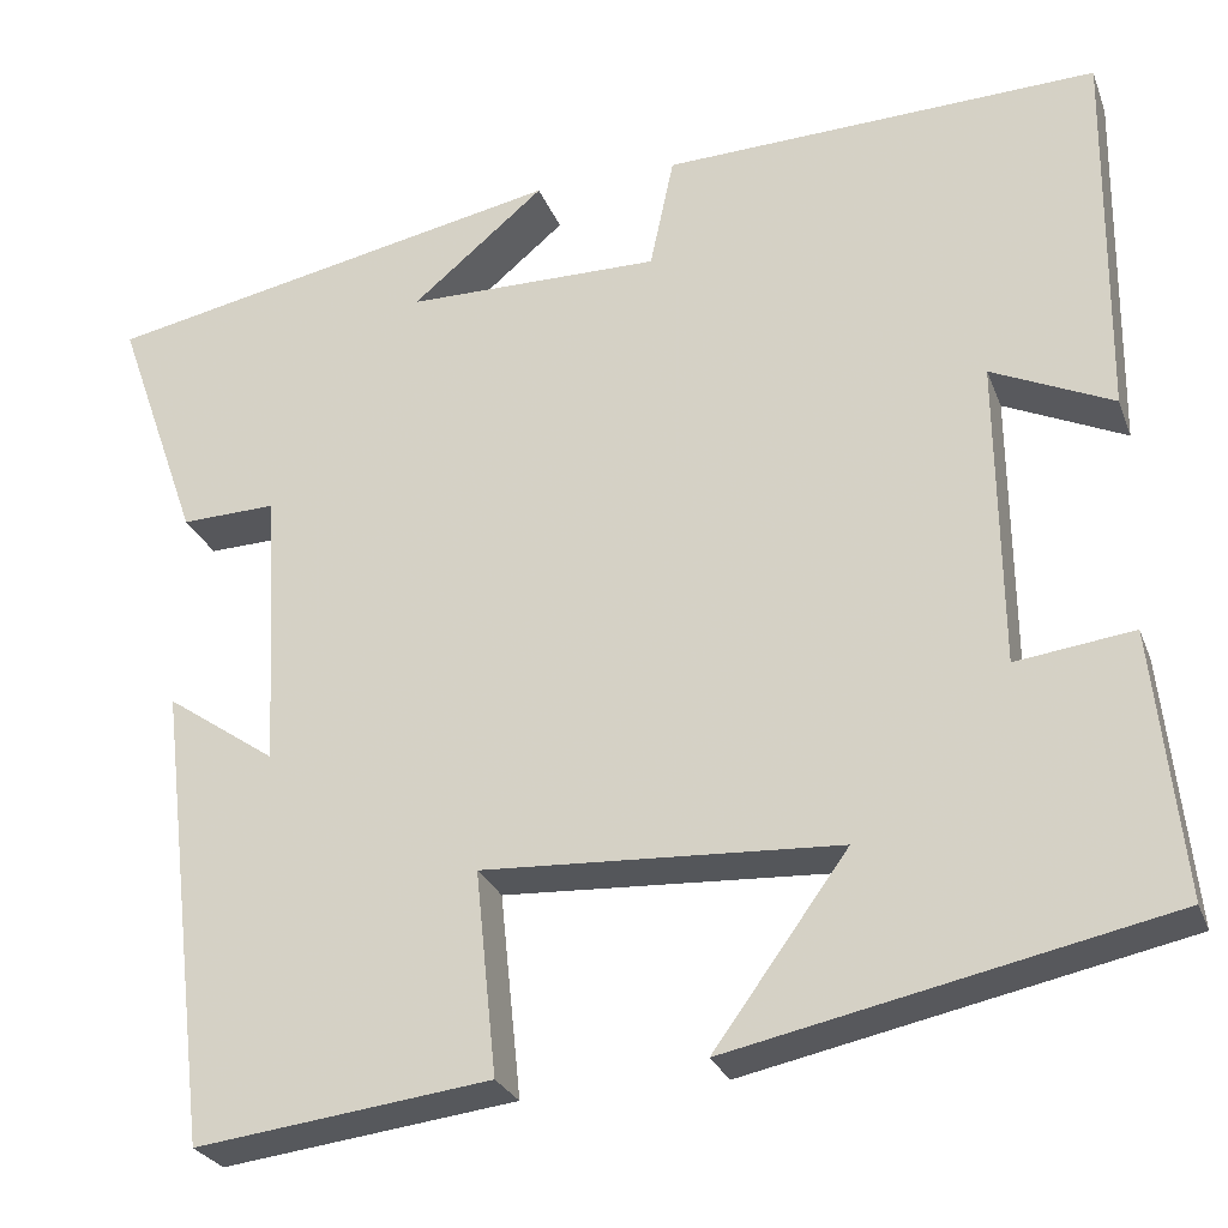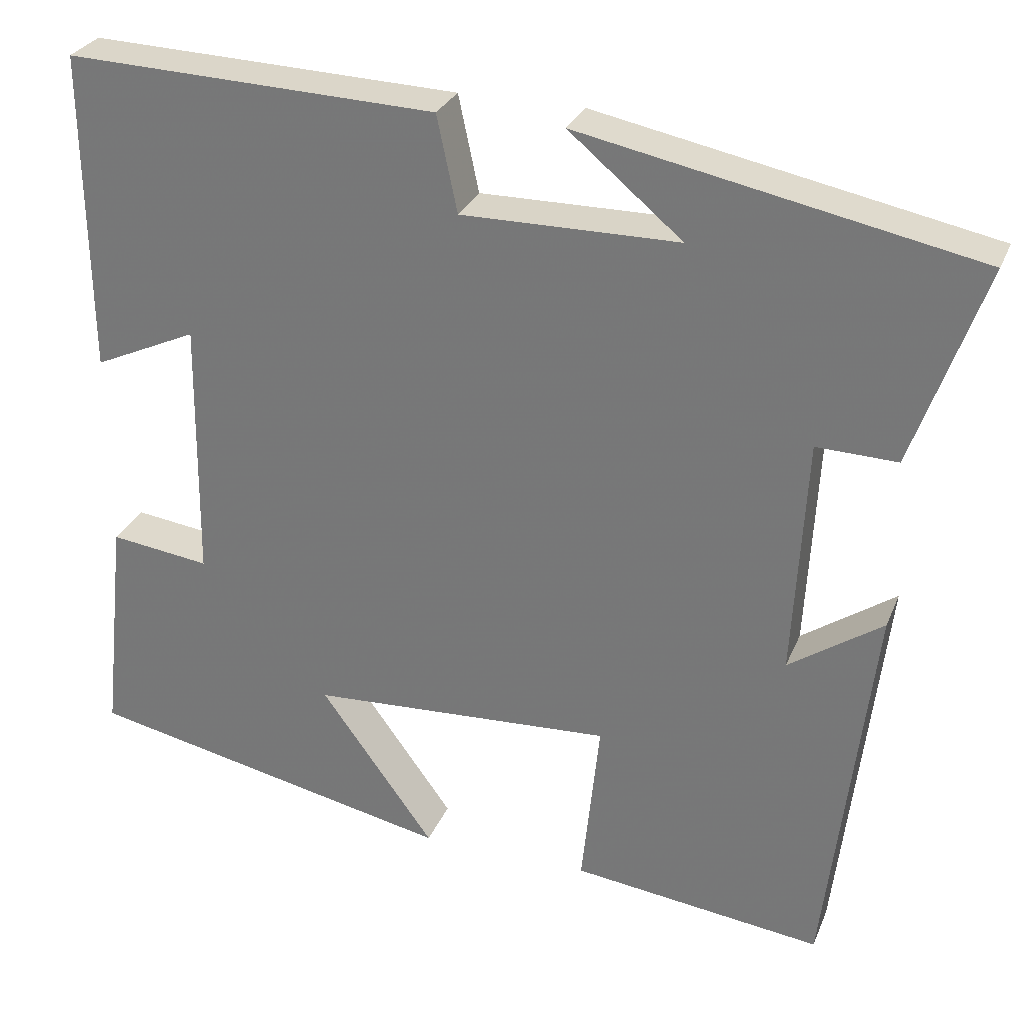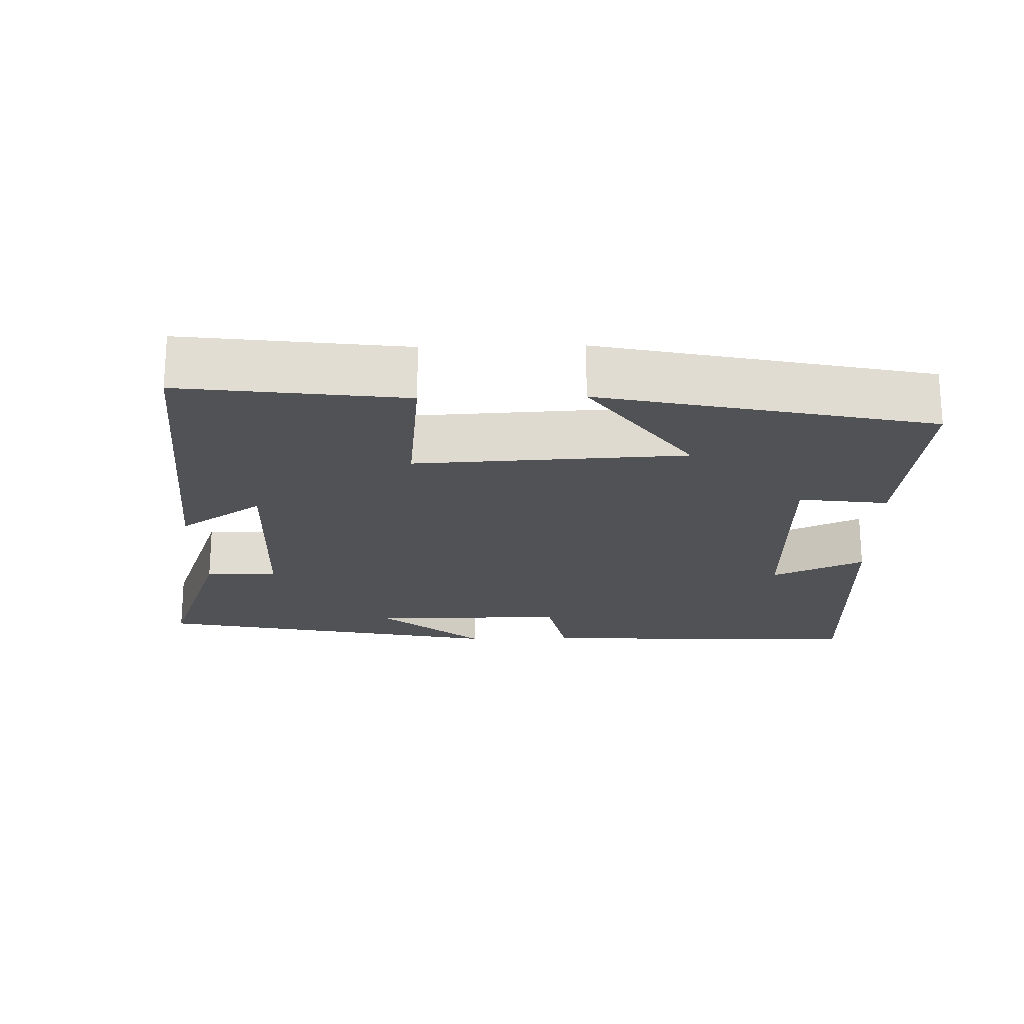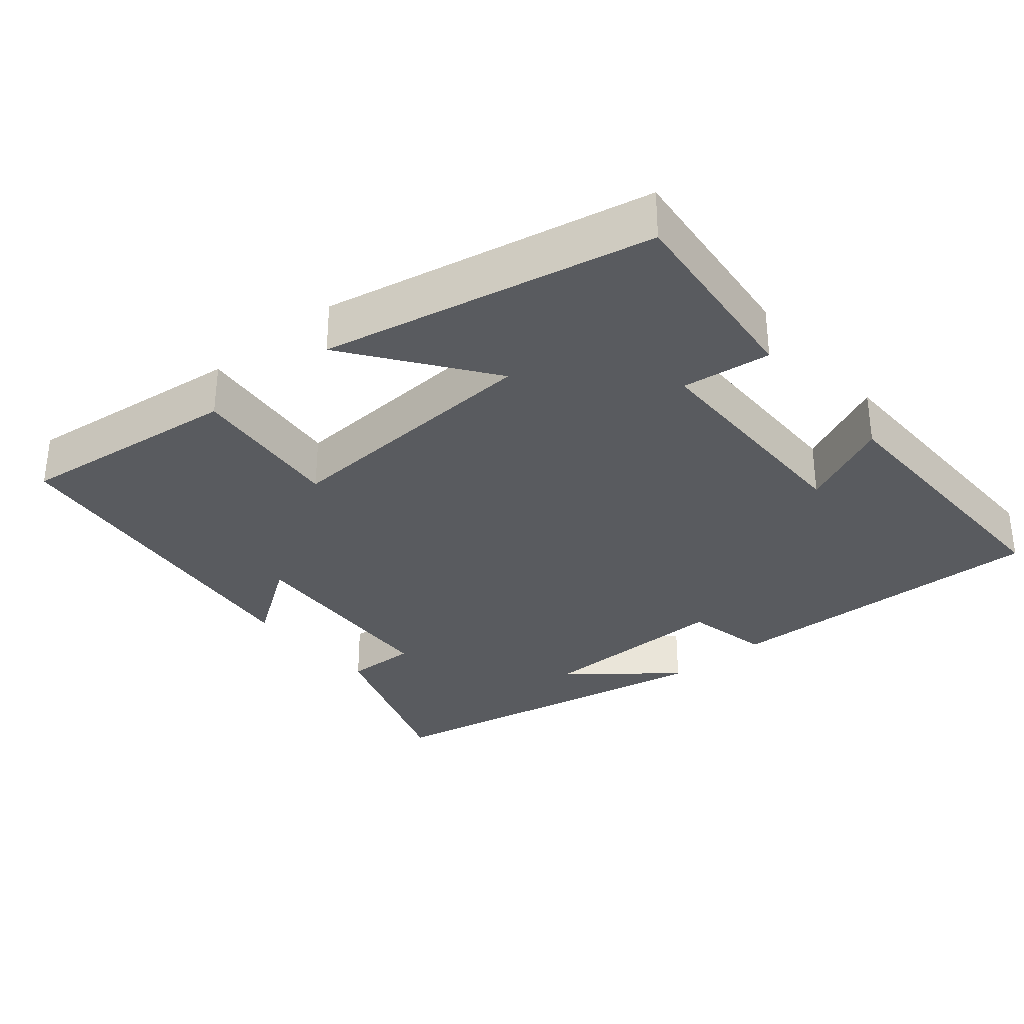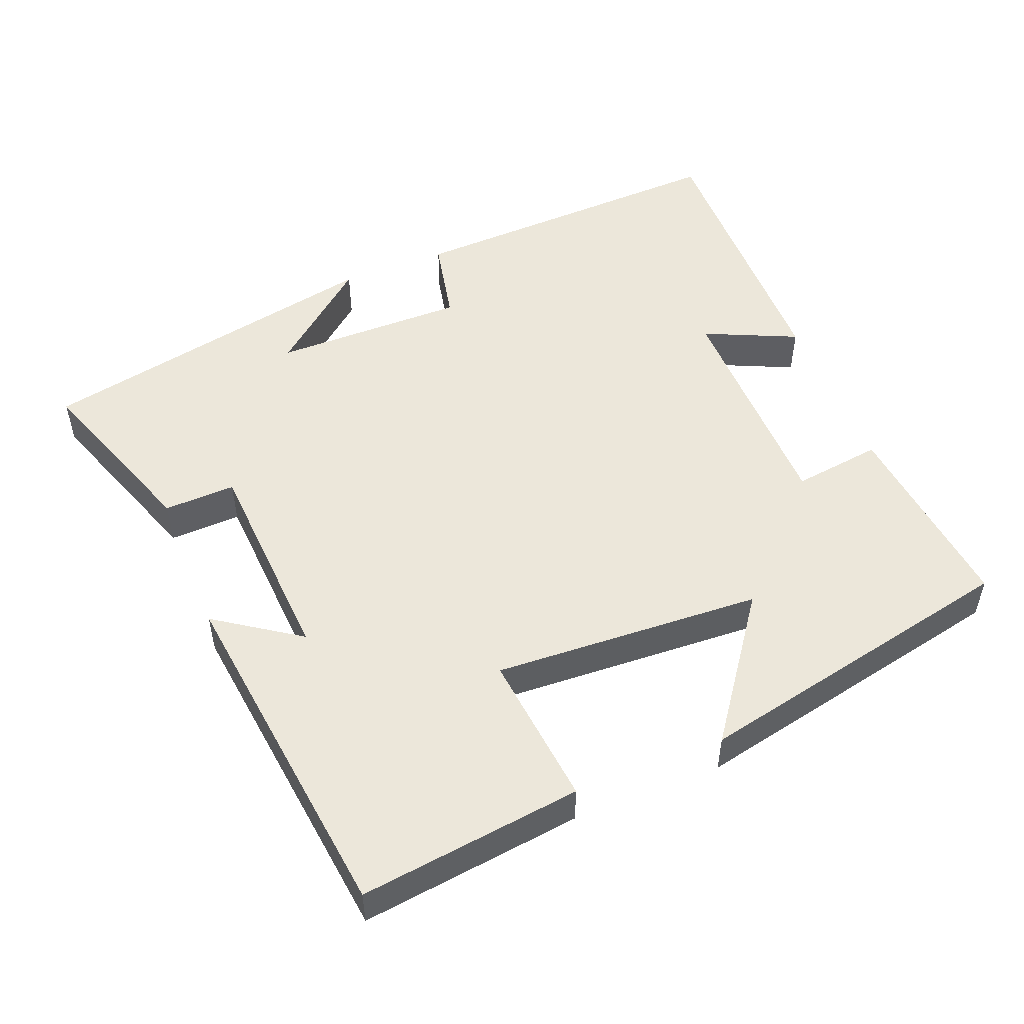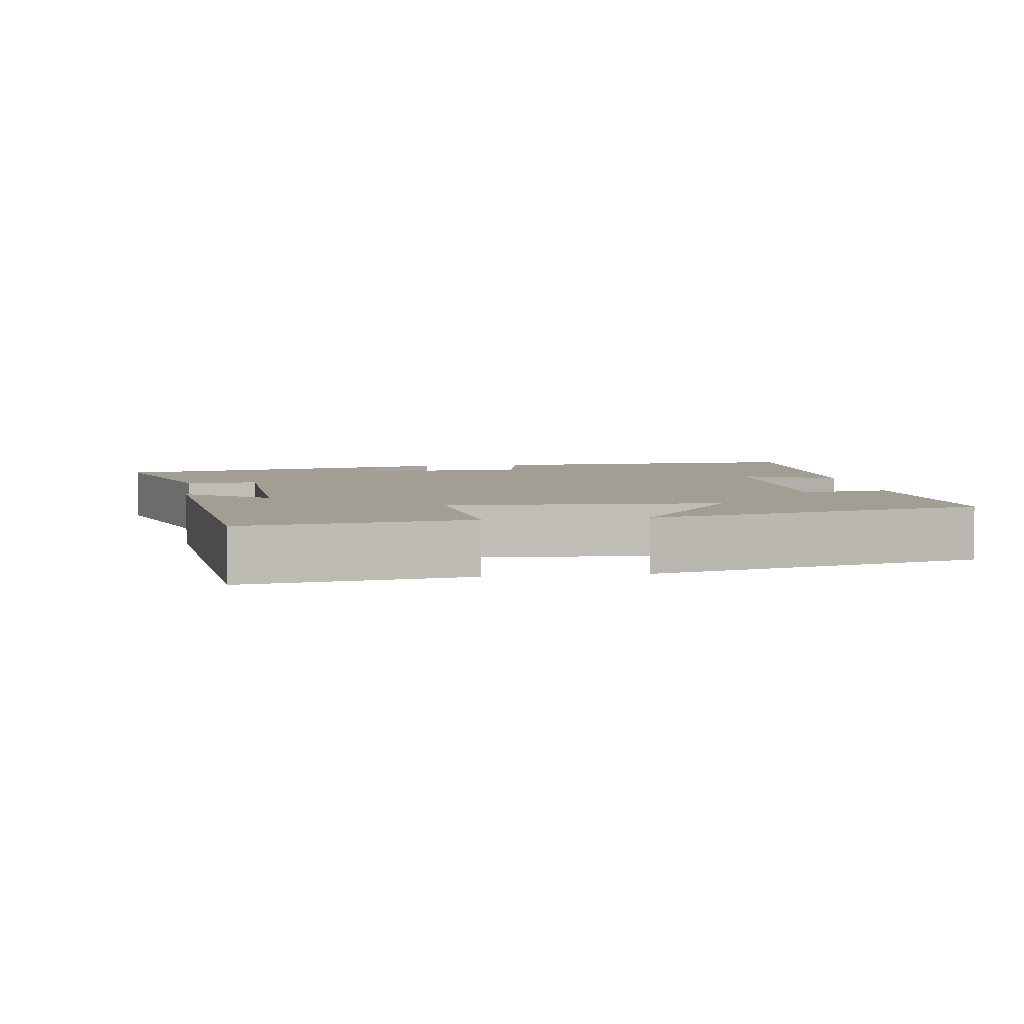
<metadata>
{"format":"obj","ext":"obj","renderer":"f3d","projection":"perspective","resolution":1024,"background":"white","views":[{"elev":-26.7,"azim":-162.0,"up":"+Z"},{"elev":28.8,"azim":19.4,"up":"+Z"},{"elev":-20.9,"azim":-178.7,"up":"+Y"},{"elev":-32.5,"azim":-139.8,"up":"+Y"},{"elev":51.4,"azim":158.1,"up":"+Y"},{"elev":5.1,"azim":172.0,"up":"+Y"}]}
</metadata>
<code>
v -0.504 0.07 0.516
v -0.049 0.07 0.5
v -0.024 0.07 0.382
v 0.242 0.07 0.384
v 0.103 0.07 0.5
v 0.587 0.07 0.403
v 0.5 0.07 0.156
v 0.401 0.07 0.159
v 0.385 0.07 -0.135
v 0.5 0.07 -0.056
v 0.443 0.07 -0.538
v 0.135 0.07 -0.5
v 0.157 0.07 -0.287
v -0.215 0.07 -0.307
v -0.075 0.07 -0.5
v -0.53 0.07 -0.404
v -0.5 0.07 -0.126
v -0.377 0.07 -0.142
v -0.373 0.07 0.18
v -0.5 0.07 0.122
v -0.504 0 0.516
v -0.049 0 0.5
v -0.024 0 0.382
v 0.242 0 0.384
v 0.103 0 0.5
v 0.587 0 0.403
v 0.5 0 0.156
v 0.401 0 0.159
v 0.385 0 -0.135
v 0.5 0 -0.056
v 0.443 0 -0.538
v 0.135 0 -0.5
v 0.157 0 -0.287
v -0.215 0 -0.307
v -0.075 0 -0.5
v -0.53 0 -0.404
v -0.5 0 -0.126
v -0.377 0 -0.142
v -0.373 0 0.18
v -0.5 0 0.122
f 1 2 3
f 20 1 3
f 19 20 3
f 18 19 3 4
f 16 17 18
f 15 16 18
f 14 15 18
f 13 14 18 4
f 12 13 4
f 9 10 11 12
f 8 9 12 4
f 7 8 4
f 6 7 4
f 4 5 6
f 23 22 21
f 23 21 40
f 23 40 39
f 24 23 39 38
f 38 37 36
f 38 36 35
f 38 35 34
f 24 38 34 33
f 24 33 32
f 32 31 30 29
f 24 32 29 28
f 24 28 27
f 24 27 26
f 26 25 24
f 1 21 22 2
f 2 22 23 3
f 3 23 24 4
f 4 24 25 5
f 5 25 26 6
f 6 26 27 7
f 7 27 28 8
f 8 28 29 9
f 9 29 30 10
f 10 30 31 11
f 11 31 32 12
f 12 32 33 13
f 13 33 34 14
f 14 34 35 15
f 15 35 36 16
f 16 36 37 17
f 17 37 38 18
f 18 38 39 19
f 19 39 40 20
f 20 40 21 1

</code>
